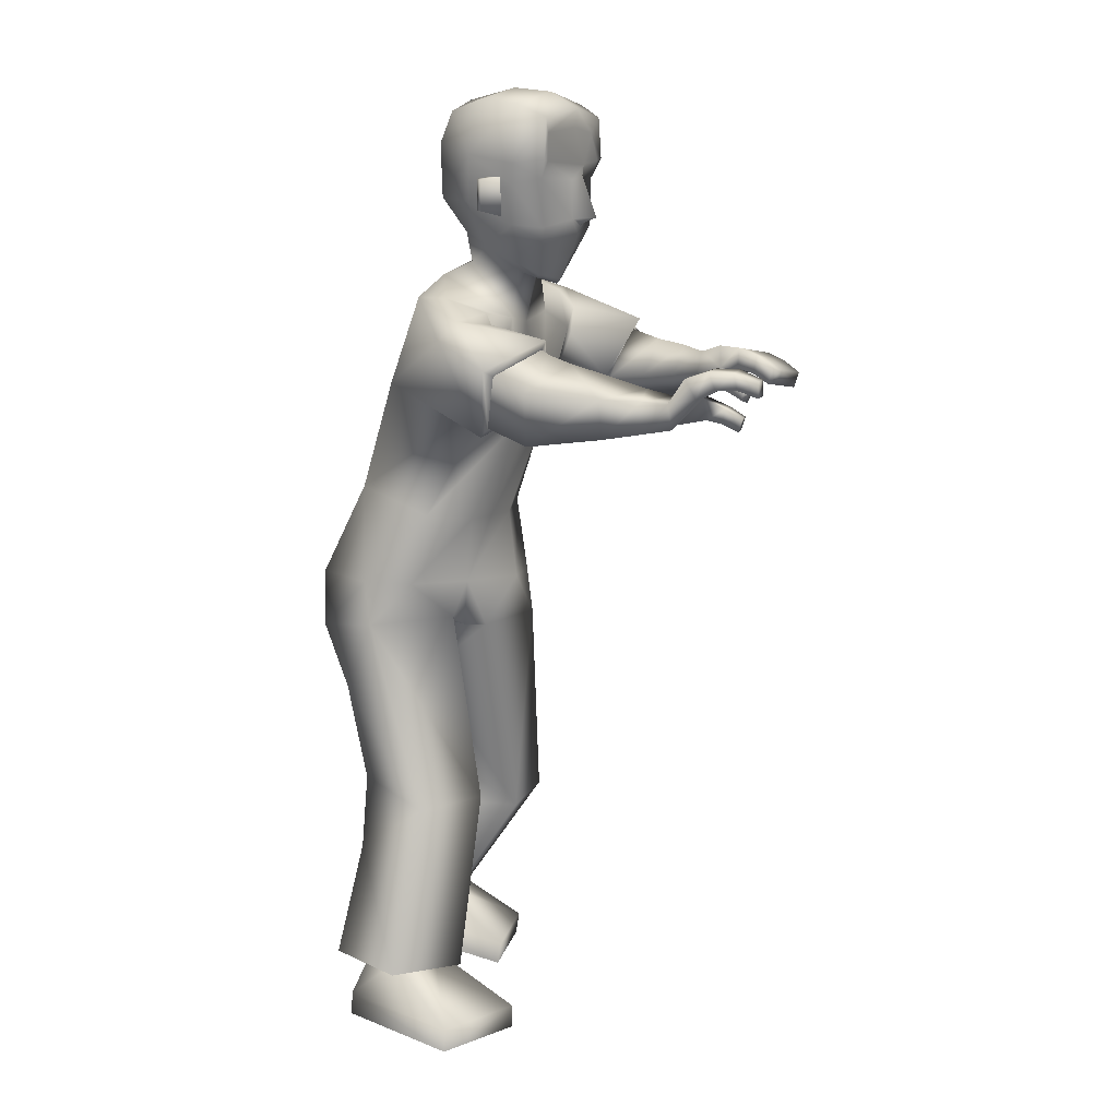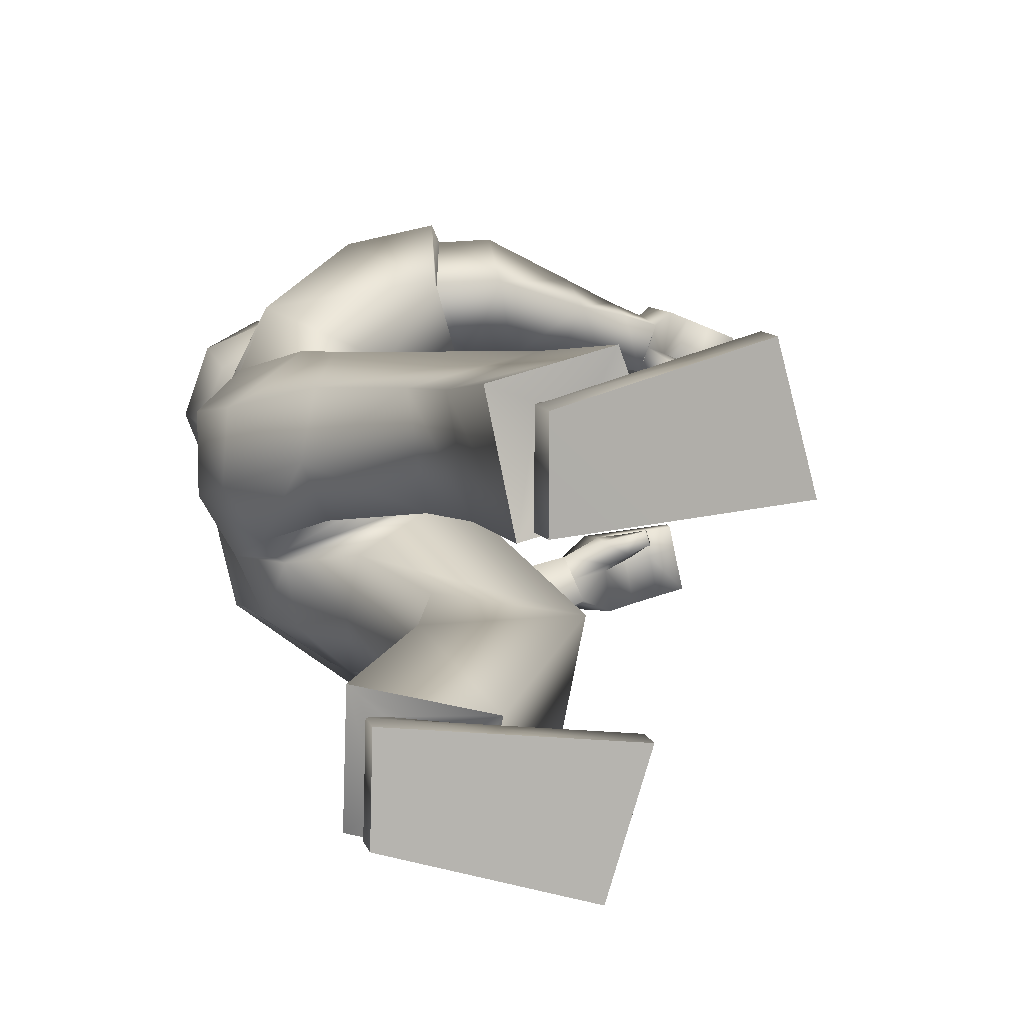
<metadata>
{"format":"obj","ext":"obj","renderer":"f3d","projection":"perspective","resolution":1024,"background":"white","views":[{"elev":10.1,"azim":28.6,"up":"+Y"},{"elev":11.2,"azim":-21.3,"up":"+Z"}]}
</metadata>
<code>
v 0.3115 1.405 -0.008415
v 0.3366 1.463 -0.007304
v 0.3072 1.454 -0.08498
v 0.3049 1.451 0.06938
v 0.3086 1.456 -0.007722
v 0.1125 1.349 0.1729
v -0.1203 0.7231 0.1521
v 0.2295 1.32 0.1321
v 0.01956 0.7428 0.208
v 0.1149 0.9484 0.1588
v 0.2299 1.157 0.1271
v -0.02427 0.9941 0.1533
v 0.07108 1.195 0.2034
v 0.1163 0.7437 0.07029
v 0.1103 1.385 0.08328
v -0.08305 0.7185 -0.01169
v 0.2423 1.31 0.06086
v 0.1588 0.9332 0.07126
v 0.2388 1.112 0.04478
v -0.05493 0.9998 0.04121
v 0.006774 1.233 0.05478
v -0.1304 0.8214 0.1331
v 0.004613 0.8216 0.1999
v 0.08599 0.8192 0.1684
v -0.1313 0.8187 0.02991
v 0.2846 0.02809 0.1457
v 0.2392 0.03116 0.3143
v -0.004278 0.03624 0.2525
v -0.005409 0.0349 0.1244
v 0.197 0.4134 0.1083
v 0.1505 0.4148 0.2467
v 0.006785 0.3218 0.2249
v 0.02967 0.3052 0.08224
v 0.1156 0.1116 0.1499
v 0.02996 0.115 0.2408
v 0.0918 0.1133 0.2473
v 0.0313 0.1139 0.1411
v 0.1159 0.1074 0.297
v 0.001633 0.1004 0.09982
v 0.1674 0.08619 0.1397
v -0.02653 0.1197 0.2628
v 0.2834 -0.01324 0.1462
v 0.238 -0.01017 0.3147
v -0.005432 -0.005091 0.253
v -0.006563 -0.006432 0.1249
v 0.7576 1.221 0.1273
v 0.7288 1.217 0.03995
v 0.7298 1.188 0.04203
v 0.7581 1.192 0.1276
v 0.39 1.196 0.2816
v 0.3691 1.099 0.2359
v 0.4047 1.146 0.1255
v 0.4247 1.241 0.1749
v 0.7097 1.152 0.08102
v 0.6503 1.148 0.1005
v 0.7057 1.153 0.06107
v 0.6416 1.147 0.06938
v 0.3246 1.638 0.07504
v 0.2774 1.382 0.03641
v 0.1463 1.462 0.06039
v 0.2425 1.394 0.0405
v 0.3158 1.472 0.08038
v 0.3298 1.588 0.08641
v 0.1043 1.525 0.07428
v 0.157 1.409 0.0589
v 0.2704 1.547 0.1112
v 0.1978 1.436 0.07541
v 0.2425 1.416 0.07505
v 0.2503 1.489 0.09571
v 0.3173 1.558 0.08584
v 0.3361 1.556 0.006739
v 0.344 1.487 0.01615
v 0.2886 1.127 0.2303
v 0.3661 1.263 0.1744
v 0.3276 1.223 0.2774
v 0.3304 1.17 0.1187
v 0.2803 1.111 0.2409
v 0.373 1.28 0.1711
v 0.3208 1.233 0.3001
v 0.3354 1.163 0.1066
v 0.6419 1.225 0.1735
v 0.6345 1.186 0.06574
v 0.6606 1.19 0.1691
v 0.613 1.221 0.06932
v 0.6126 1.134 0.1607
v 0.5862 1.188 0.1033
v 0.5928 1.143 0.09642
v 0.6075 1.179 0.1691
v 0.6036 1.139 0.1293
v 0.6979 1.129 0.06197
v 0.7389 1.218 0.07071
v 0.7397 1.189 0.07194
v 0.6486 1.186 0.1123
v 0.6239 1.223 0.1083
v 0.7021 1.128 0.08317
v 0.5972 1.184 0.1364
v 0.6783 1.237 0.1596
v 0.7189 1.235 0.1435
v 0.6638 1.2 0.05908
v 0.6966 1.199 0.05097
v 0.725 1.206 0.1425
v 0.6919 1.205 0.1565
v 0.6892 1.234 0.05103
v 0.649 1.234 0.06128
v 0.6758 1.202 0.1002
v 0.7075 1.2 0.08642
v 0.6596 1.235 0.09753
v 0.7004 1.233 0.08409
v 0.5632 1.126 0.1772
v 0.5657 1.183 0.1884
v 0.5433 1.199 0.1165
v 0.5408 1.141 0.1054
v 0.4943 1.114 0.1947
v 0.4797 1.222 0.1463
v 0.5027 1.186 0.2219
v 0.4702 1.146 0.1163
v 0.6701 1.143 0.06517
v 0.2599 1.303 0.1688
v 0.2153 1.279 0.2738
v 0.6756 1.141 0.09152
v 0.675 1.171 0.06276
v 0.6821 1.168 0.09647
v 0.2859 1.387 0.03652
v 0.2114 1.503 0.1343
v 0.2221 1.501 0.1397
v 0.2167 1.558 0.1399
v 0.2273 1.556 0.1452
v 0.2624 1.477 0.1004
v 0.2572 1.562 0.1031
v 0.1798 1.517 0.113
v 0.02797 0.4438 0.06594
v 0.007816 0.4515 0.2079
v 0.23 1.492 0.08525
v -0.04653 0.6159 0.1873
v -0.03885 0.5962 0.0338
v 0.2369 1.565 0.0926
v 0.2791 1.584 0.1243
v 0.1882 1.601 0.1241
v 0.2071 1.697 0.1148
v 0.1101 1.622 0.0897
v 0.3308 1.592 0.09985
v 0.2832 1.688 0.115
v 0.1321 1.678 0.08401
v 0.3305 1.665 0.09304
v 0.08191 1.372 -0.1725
v 0.02795 0.7218 -0.1817
v 0.2136 1.349 -0.1667
v 0.1694 0.7253 -0.1403
v 0.1317 0.9429 -0.1473
v 0.2033 1.181 -0.1697
v -0.02605 0.9923 -0.1533
v 0.03211 1.226 -0.2063
v -0.06447 0.7262 -0.0325
v 0.2271 1.298 -0.01609
v 0.134 0.729 0.05901
v 0.09015 1.377 0.001439
v 0.001098 1.235 0.008505
v -0.05235 0.9989 -0.005058
v 0.2313 1.114 -0.02071
v 0.1612 0.9313 0.003995
v 0.1639 0.7257 0.02913
v 0.09174 1.39 -0.08227
v -0.05213 0.7233 -0.04068
v 0.2249 1.314 -0.09371
v 0.1636 0.9313 -0.06051
v 0.2238 1.115 -0.0862
v -0.04971 0.9981 -0.05116
v -0.003916 1.236 -0.03826
v 0.03195 0.811 -0.1916
v 0.1664 0.8105 -0.1255
v -0.08644 0.8167 -0.0482
v 0.1465 0.8153 0.06825
v 0.1907 0.8119 -0.04072
v -0.05105 0.8139 -0.1293
v 0.1193 0.04208 -0.09687
v 0.0667 0.04531 -0.2633
v -0.1708 0.0848 -0.1915
v -0.166 0.08807 -0.06352
v 0.1846 0.355 -0.04521
v 0.157 0.3614 -0.1884
v -0.01665 0.3591 -0.1815
v -0.01871 0.344 -0.03685
v -0.03728 0.1471 -0.09727
v -0.126 0.1587 -0.1845
v -0.06527 0.1486 -0.1935
v -0.1201 0.1609 -0.08495
v -0.03821 0.1151 -0.2366
v -0.1534 0.1871 -0.05344
v -0.02027 0.08164 -0.0741
v -0.1526 0.2057 -0.2189
v 0.1127 0.001279 -0.09558
v 0.06012 0.004506 -0.262
v -0.1773 0.04399 -0.1902
v -0.1725 0.04727 -0.06223
v 0.6847 1.206 -0.2297
v 0.6695 1.219 -0.1399
v 0.6621 1.191 -0.1381
v 0.677 1.178 -0.2262
v 0.3009 1.208 -0.3692
v 0.2802 1.116 -0.3137
v 0.3071 1.183 -0.2025
v 0.3184 1.274 -0.2631
v 0.6255 1.175 -0.1568
v 0.5602 1.172 -0.1804
v 0.6216 1.182 -0.1378
v 0.5546 1.178 -0.149
v 0.3264 1.64 -0.08494
v 0.3358 1.648 -0.004698
v 0.2962 1.369 -0.009098
v 0.111 1.472 -0.002335
v 0.2784 1.383 -0.05465
v 0.1388 1.466 -0.07072
v 0.224 1.4 -0.07361
v 0.3787 1.489 -0.006449
v 0.3533 1.583 -0.005423
v 0.3178 1.474 -0.09515
v 0.3319 1.59 -0.09759
v 0.07315 1.535 -0.009319
v 0.1062 1.527 -0.09244
v 0.1346 1.414 -0.001217
v 0.1395 1.415 -0.0647
v 0.2481 1.395 -0.01841
v 0.2731 1.551 -0.1249
v 0.1979 1.439 -0.0938
v 0.2473 1.42 -0.09304
v 0.3045 1.379 -0.008861
v 0.2526 1.492 -0.1115
v 0.3194 1.56 -0.09816
v 0.3498 1.563 -0.005736
v 0.3364 1.556 -0.01872
v 0.3445 1.487 -0.02991
v 0.3462 1.477 -0.006994
v 0.2098 1.16 -0.2826
v 0.3279 1.277 -0.2647
v 0.2482 1.247 -0.3454
v 0.2962 1.192 -0.1951
v 0.1961 1.147 -0.2892
v 0.3389 1.292 -0.2645
v 0.2375 1.261 -0.3649
v 0.3048 1.184 -0.1854
v 0.5725 1.241 -0.2618
v 0.5622 1.216 -0.1504
v 0.5756 1.202 -0.2555
v 0.5586 1.256 -0.1557
v 0.5214 1.17 -0.2293
v 0.5054 1.241 -0.1901
v 0.5036 1.199 -0.1708
v 0.524 1.21 -0.2498
v 0.5128 1.184 -0.2006
v 0.6106 1.159 -0.1332
v 0.6749 1.214 -0.1715
v 0.6673 1.187 -0.1688
v 0.5703 1.207 -0.1974
v 0.5639 1.25 -0.1954
v 0.6148 1.152 -0.1533
v 0.5147 1.226 -0.2203
v 0.6116 1.238 -0.2531
v 0.6499 1.226 -0.2421
v 0.5974 1.216 -0.148
v 0.6306 1.207 -0.1439
v 0.6457 1.195 -0.2379
v 0.6117 1.203 -0.2476
v 0.6351 1.241 -0.1473
v 0.5971 1.253 -0.1526
v 0.6037 1.211 -0.1901
v 0.6361 1.202 -0.1802
v 0.6023 1.248 -0.1896
v 0.6404 1.234 -0.1812
v 0.476 1.158 -0.2398
v 0.483 1.207 -0.2719
v 0.4595 1.249 -0.2125
v 0.4527 1.2 -0.1807
v 0.4108 1.144 -0.263
v 0.3923 1.257 -0.2373
v 0.4192 1.208 -0.3054
v 0.3838 1.193 -0.1948
v 0.5832 1.171 -0.1423
v 0.2167 1.315 -0.2216
v 0.1584 1.326 -0.3058
v 0.5878 1.164 -0.1676
v 0.5937 1.199 -0.145
v 0.6001 1.189 -0.1771
v 0.287 1.388 -0.05442
v 0.2147 1.507 -0.1506
v 0.2255 1.505 -0.1558
v 0.2201 1.562 -0.1544
v 0.2308 1.561 -0.1596
v 0.2649 1.48 -0.1163
v 0.2597 1.565 -0.1166
v 0.1826 1.52 -0.1296
v 0.0322 0.4422 -0.02595
v 0.03053 0.4444 -0.1696
v 0.2321 1.495 -0.1014
v 0.02795 0.6176 -0.1615
v 0.003187 0.6091 -0.01264
v 0.2392 1.568 -0.1065
v 0.2821 1.588 -0.1367
v 0.1912 1.605 -0.1381
v 0.2098 1.7 -0.1258
v 0.211 1.721 -0.005108
v 0.1123 1.624 -0.105
v 0.07641 1.628 -0.007965
v 0.3332 1.595 -0.1109
v 0.286 1.691 -0.1244
v 0.1342 1.681 -0.0972
v 0.118 1.701 -0.006465
v 0.2872 1.712 -0.004355
v 0.3414 1.681 -0.004181
v 0.3327 1.668 -0.102
v 0.3854 1.255 0.1788
v 0.3481 1.163 0.1232
v 0.3317 1.269 -0.2723
v 0.3015 1.183 -0.204
v 0.3448 1.473 -0.007066
v 0.3432 1.487 -0.03322
v 0.3427 1.486 0.01906
v 0.1673 1.347 0.1688
v 0.2553 1.255 0.1157
v 0.2266 1.311 0.2338
v 0.2581 1.252 0.1349
v 0.1405 1.375 -0.1821
v 0.2372 1.279 -0.16
v 0.1741 1.349 -0.266
v 0.228 1.266 -0.1895
v 0.3276 1.223 0.2774
v 0.2886 1.127 0.2303
v 0.3304 1.17 0.1187
v 0.3661 1.263 0.1744
v 0.2482 1.247 -0.3454
v 0.2098 1.16 -0.2826
v 0.2962 1.192 -0.1951
v 0.3279 1.277 -0.2647
v 0.0918 0.1133 0.2473
v 0.02996 0.115 0.2408
v 0.0313 0.1139 0.1411
v 0.1156 0.1116 0.1499
v 0.1674 0.08619 0.1397
v 0.1159 0.1074 0.297
v -0.02653 0.1197 0.2628
v 0.001633 0.1004 0.09982
v -0.06527 0.1486 -0.1935
v -0.126 0.1587 -0.1845
v -0.1201 0.1609 -0.08495
v -0.03728 0.1471 -0.09727
v -0.02027 0.08164 -0.0741
v -0.03821 0.1151 -0.2366
v -0.1526 0.2057 -0.2189
v -0.1534 0.1871 -0.05344
v 0.2834 -0.01324 0.1462
v 0.238 -0.01017 0.3147
v -0.005432 -0.005091 0.253
v -0.006563 -0.006432 0.1249
v 0.1127 0.001279 -0.09558
v 0.06012 0.004506 -0.262
v -0.1773 0.04399 -0.1902
v -0.1725 0.04727 -0.06223
v 0.31 1.45 0.06942
v 0.3129 1.455 -0.0849
v 0.3402 1.46 -0.00731
v 0.3248 1.421 -0.008025
v -0.1302 0.7162 0.05925
v -0.03882 0.7218 -0.12
v -0.07174 0.5932 0.1046
v -0.01351 0.6104 -0.08539
f 3 2 5
f 1 5 4
f 5 1 3
f 5 2 4
f 170 151 149
f 20 13 21
f 25 12 20
f 27 336 333
f 21 6 15
f 160 19 18
f 172 18 24
f 19 154 17
f 12 11 13
f 317 17 15
f 17 8 318
f 24 10 23
f 10 19 11
f 21 156 157
f 153 14 16
f 171 20 158
f 20 157 158
f 16 171 153
f 9 24 23
f 14 172 24
f 16 361 25
f 7 23 22
f 42 29 26
f 335 28 334
f 336 29 335
f 28 333 334
f 7 134 9
f 30 135 14
f 16 135 363
f 9 30 14
f 38 35 339
f 337 37 34
f 39 35 37
f 337 36 38
f 31 40 30
f 340 32 33
f 40 33 30
f 32 338 31
f 349 351 352
f 28 43 27
f 45 28 29
f 43 26 27
f 48 91 92
f 47 100 103
f 108 47 103
f 106 49 101
f 330 313 236
f 326 311 51
f 328 311 76
f 326 50 325
f 87 109 112
f 110 86 111
f 86 112 111
f 109 88 110
f 215 58 63
f 66 138 130
f 65 67 60
f 60 220 65
f 222 59 61
f 154 61 17
f 15 220 156
f 17 65 15
f 130 60 67
f 64 210 60
f 209 123 59
f 229 72 214
f 62 66 128
f 124 136 133
f 59 123 68
f 128 67 68
f 61 59 68
f 61 68 67
f 58 141 63
f 229 215 71
f 70 137 66
f 71 316 72
f 63 71 215
f 232 214 72
f 73 79 77
f 78 327 80
f 75 78 79
f 327 77 80
f 11 80 77
f 78 118 319
f 80 11 320
f 77 119 13
f 93 85 89
f 94 86 96
f 87 55 89
f 89 55 93
f 82 86 84
f 83 88 85
f 97 83 102
f 88 94 96
f 117 95 120
f 100 92 106
f 46 108 98
f 49 91 46
f 54 90 56
f 82 57 87
f 54 121 122
f 120 54 122
f 56 117 121
f 97 94 81
f 98 107 97
f 82 105 93
f 99 106 105
f 46 101 49
f 98 102 101
f 93 102 83
f 105 101 102
f 94 104 84
f 107 103 104
f 104 82 84
f 103 99 104
f 113 110 115
f 111 116 114
f 115 111 114
f 112 113 116
f 52 113 51
f 115 53 50
f 114 52 53
f 51 115 50
f 13 119 6
f 318 320 11
f 319 8 317
f 121 57 82
f 55 122 93
f 122 82 93
f 57 120 55
f 67 65 61
f 123 360 357
f 68 123 357
f 127 124 125
f 136 127 129
f 125 133 69
f 129 125 69
f 128 66 130
f 364 292 291
f 134 31 9
f 135 16 14
f 292 364 294
f 132 32 31
f 30 33 131
f 308 58 208
f 142 300 139
f 143 300 306
f 142 138 137
f 144 137 141
f 64 302 218
f 138 64 130
f 138 143 140
f 143 302 140
f 144 307 142
f 63 141 70
f 167 152 151
f 174 151 169
f 344 176 341
f 168 145 152
f 166 160 165
f 165 172 173
f 166 154 159
f 151 150 149
f 164 147 321
f 322 164 166
f 149 173 170
f 149 166 165
f 156 168 157
f 153 161 155
f 171 167 174
f 157 167 158
f 171 163 153
f 148 173 161
f 161 172 155
f 163 174 362
f 146 170 148
f 178 191 175
f 343 177 178
f 344 178 175
f 341 177 342
f 146 148 294
f 295 179 161
f 163 364 295
f 148 179 180
f 184 187 347
f 345 186 188
f 188 184 347
f 185 345 187
f 180 189 346
f 181 348 182
f 182 189 179
f 181 346 190
f 355 353 356
f 177 192 193
f 177 194 178
f 175 192 176
f 251 197 252
f 260 196 263
f 268 196 251
f 266 198 252
f 329 312 199
f 332 313 312
f 330 199 200
f 269 247 272
f 270 246 248
f 272 246 271
f 269 248 245
f 215 207 208
f 223 298 297
f 221 212 224
f 220 212 221
f 222 211 209
f 154 213 222
f 162 220 221
f 164 221 213
f 212 290 224
f 210 219 212
f 209 283 226
f 231 229 214
f 216 223 228
f 296 284 293
f 211 225 283
f 224 288 225
f 213 225 211
f 213 224 225
f 207 303 309
f 229 230 215
f 228 297 303
f 230 231 315
f 230 217 215
f 232 231 214
f 239 233 237
f 238 331 234
f 238 235 239
f 237 331 240
f 152 240 150
f 323 238 239
f 324 240 238
f 279 237 152
f 245 253 249
f 246 254 256
f 247 204 206
f 249 253 204
f 246 242 244
f 243 248 241
f 243 257 262
f 248 254 241
f 277 255 250
f 260 252 197
f 268 195 258
f 198 251 252
f 203 250 255
f 242 247 206
f 281 203 282
f 280 203 255
f 277 205 281
f 254 257 241
f 267 258 257
f 242 265 259
f 259 266 260
f 261 195 198
f 262 258 261
f 253 262 265
f 265 261 266
f 254 264 267
f 267 263 268
f 242 264 244
f 259 263 264
f 273 270 269
f 276 271 274
f 275 271 270
f 273 272 276
f 201 273 276
f 202 275 199
f 201 274 202
f 200 275 273
f 152 145 279
f 322 150 324
f 147 323 321
f 206 281 242
f 204 282 280
f 242 282 253
f 206 280 277
f 224 213 221
f 283 360 226
f 358 225 288
f 284 287 285
f 296 287 286
f 293 285 227
f 289 285 287
f 288 290 223
f 132 33 32
f 294 180 292
f 295 161 163
f 292 182 291
f 292 180 181
f 179 291 182
f 207 308 208
f 300 304 299
f 305 300 299
f 298 304 297
f 297 309 303
f 219 302 301
f 219 298 290
f 298 305 299
f 302 305 301
f 307 309 304
f 217 228 303
f 53 311 310
f 310 50 53
f 311 52 51
f 313 202 312
f 312 202 199
f 313 200 201
f 315 228 230
f 231 314 315
f 314 72 316
f 316 70 62
f 325 310 328
f 77 13 11
f 6 319 317
f 118 318 8
f 145 323 279
f 322 278 147
f 316 62 357
f 315 314 359
f 360 359 357
f 358 359 360
f 146 364 362
f 363 7 361
f 174 169 362
f 169 146 362
f 361 7 22
f 22 25 361
f 364 291 295
f 135 131 363
f 131 132 363
f 134 363 132
f 363 361 16
f 364 163 362
f 23 12 22
f 170 169 151
f 20 12 13
f 25 22 12
f 27 26 336
f 21 13 6
f 160 159 19
f 172 160 18
f 19 159 154
f 12 10 11
f 15 6 317
f 317 8 17
f 318 11 19
f 19 17 318
f 24 18 10
f 10 18 19
f 21 15 156
f 153 155 14
f 171 25 20
f 20 21 157
f 16 25 171
f 9 14 24
f 14 155 172
f 7 9 23
f 42 45 29
f 335 29 28
f 336 26 29
f 28 27 333
f 30 131 135
f 9 31 30
f 38 36 35
f 337 39 37
f 39 339 35
f 337 34 36
f 31 338 40
f 340 41 32
f 40 340 33
f 32 41 338
f 349 350 351
f 28 44 43
f 45 44 28
f 43 42 26
f 48 47 91
f 47 48 100
f 108 91 47
f 106 92 49
f 330 200 313
f 326 76 311
f 328 310 311
f 326 51 50
f 87 85 109
f 110 88 86
f 86 87 112
f 109 85 88
f 215 208 58
f 66 137 138
f 60 210 220
f 222 209 59
f 154 222 61
f 15 65 220
f 17 61 65
f 130 64 60
f 64 218 210
f 209 226 123
f 229 71 72
f 62 70 66
f 124 126 136
f 128 130 67
f 58 144 141
f 70 141 137
f 63 70 71
f 73 75 79
f 78 74 327
f 75 74 78
f 327 73 77
f 319 119 79
f 79 78 319
f 320 118 78
f 78 80 320
f 77 79 119
f 93 83 85
f 94 84 86
f 87 57 55
f 82 87 86
f 83 81 88
f 97 81 83
f 88 81 94
f 117 90 95
f 100 48 92
f 46 91 108
f 49 92 91
f 54 95 90
f 54 56 121
f 120 95 54
f 56 90 117
f 97 107 94
f 98 108 107
f 82 99 105
f 99 100 106
f 46 98 101
f 98 97 102
f 93 105 102
f 105 106 101
f 94 107 104
f 107 108 103
f 104 99 82
f 103 100 99
f 113 109 110
f 111 112 116
f 115 110 111
f 112 109 113
f 52 116 113
f 115 114 53
f 114 116 52
f 51 113 115
f 319 118 8
f 121 117 57
f 55 120 122
f 122 121 82
f 57 117 120
f 123 226 360
f 357 62 128
f 128 68 357
f 127 126 124
f 136 126 127
f 125 124 133
f 129 127 125
f 134 132 31
f 308 144 58
f 142 307 300
f 143 139 300
f 142 139 138
f 144 142 137
f 64 140 302
f 138 140 64
f 138 139 143
f 143 306 302
f 144 308 307
f 167 168 152
f 174 167 151
f 344 175 176
f 168 162 145
f 166 159 160
f 165 160 172
f 166 164 154
f 151 152 150
f 321 145 162
f 162 164 321
f 166 150 322
f 322 147 164
f 149 165 173
f 149 150 166
f 156 162 168
f 153 163 161
f 171 158 167
f 157 168 167
f 171 174 163
f 148 170 173
f 161 173 172
f 146 169 170
f 178 194 191
f 343 342 177
f 344 343 178
f 341 176 177
f 295 291 179
f 148 161 179
f 184 185 187
f 345 183 186
f 188 186 184
f 185 183 345
f 180 179 189
f 181 190 348
f 182 348 189
f 181 180 346
f 355 354 353
f 177 176 192
f 177 193 194
f 175 191 192
f 251 196 197
f 260 197 196
f 268 263 196
f 266 261 198
f 329 332 312
f 332 236 313
f 330 329 199
f 269 245 247
f 270 271 246
f 272 247 246
f 269 270 248
f 215 217 207
f 223 290 298
f 220 210 212
f 222 213 211
f 154 164 213
f 162 156 220
f 164 162 221
f 212 219 290
f 210 218 219
f 209 211 283
f 231 230 229
f 216 288 223
f 296 286 284
f 224 290 288
f 207 217 303
f 228 223 297
f 230 228 217
f 239 235 233
f 238 240 331
f 238 234 235
f 237 233 331
f 152 237 240
f 239 279 323
f 323 278 238
f 238 278 324
f 324 150 240
f 279 239 237
f 245 243 253
f 246 244 254
f 247 249 204
f 246 247 242
f 243 245 248
f 243 241 257
f 248 256 254
f 277 280 255
f 260 266 252
f 268 251 195
f 198 195 251
f 203 205 250
f 281 205 203
f 280 282 203
f 277 250 205
f 254 267 257
f 267 268 258
f 242 253 265
f 259 265 266
f 261 258 195
f 262 257 258
f 253 243 262
f 265 262 261
f 254 244 264
f 267 264 263
f 242 259 264
f 259 260 263
f 273 275 270
f 276 272 271
f 275 274 271
f 273 269 272
f 201 200 273
f 202 274 275
f 201 276 274
f 200 199 275
f 147 278 323
f 206 277 281
f 204 253 282
f 242 281 282
f 206 204 280
f 283 358 360
f 288 216 358
f 358 283 225
f 284 286 287
f 296 289 287
f 293 284 285
f 289 227 285
f 132 131 33
f 294 148 180
f 292 181 182
f 207 309 308
f 300 307 304
f 305 306 300
f 298 299 304
f 297 304 309
f 219 218 302
f 219 301 298
f 298 301 305
f 302 306 305
f 307 308 309
f 53 52 311
f 313 201 202
f 315 216 228
f 231 232 314
f 314 232 72
f 316 71 70
f 325 50 310
f 6 119 319
f 118 320 318
f 145 321 323
f 322 324 278
f 357 359 316
f 359 314 316
f 359 358 315
f 358 216 315
f 146 294 364
f 363 134 7
f 23 10 12

</code>
